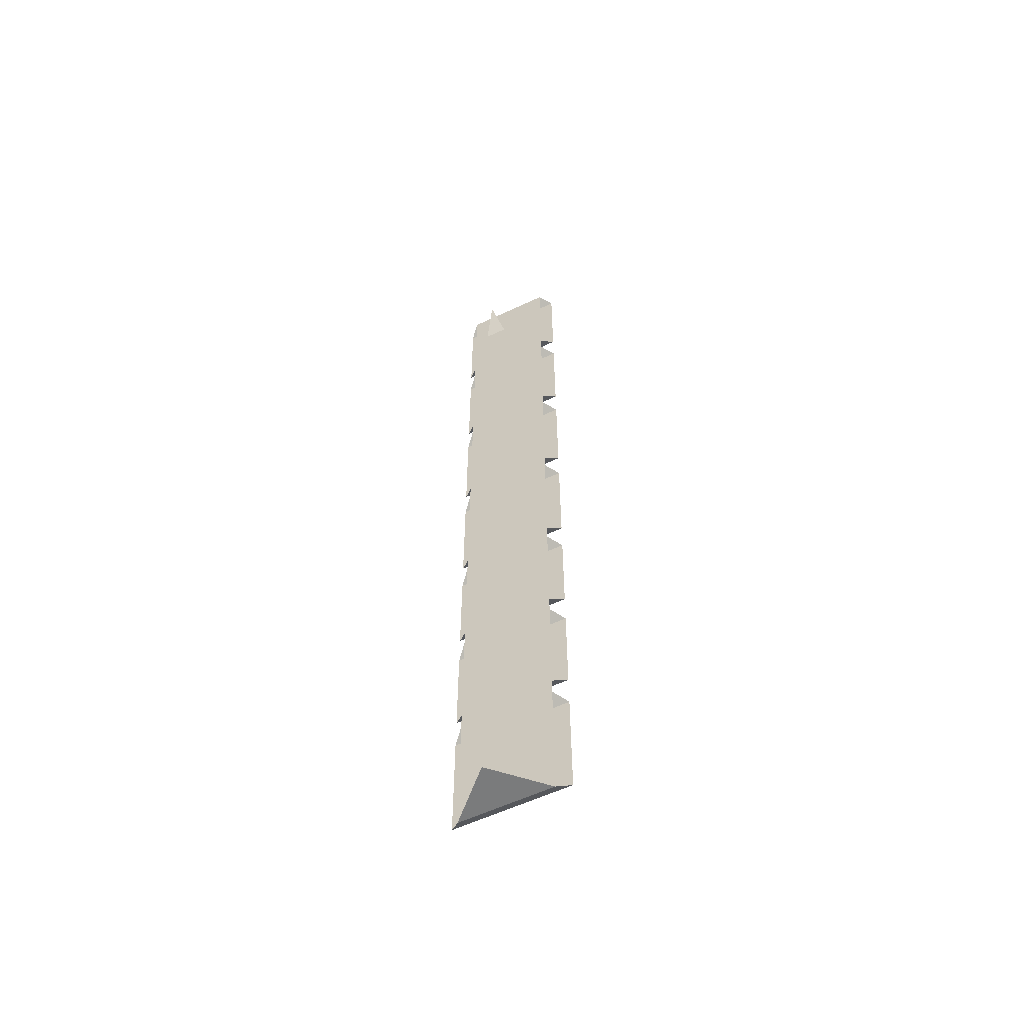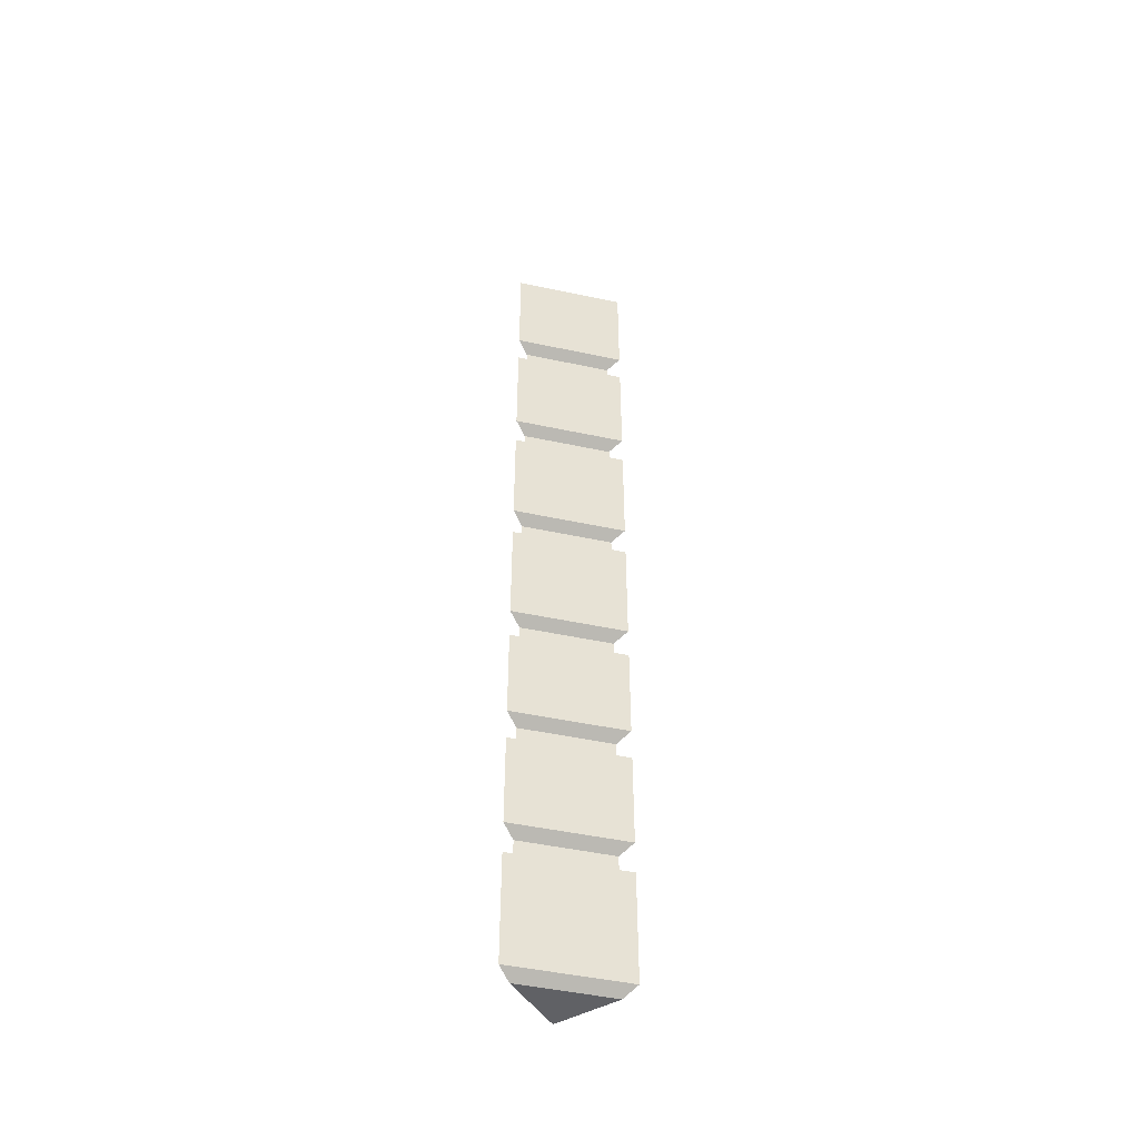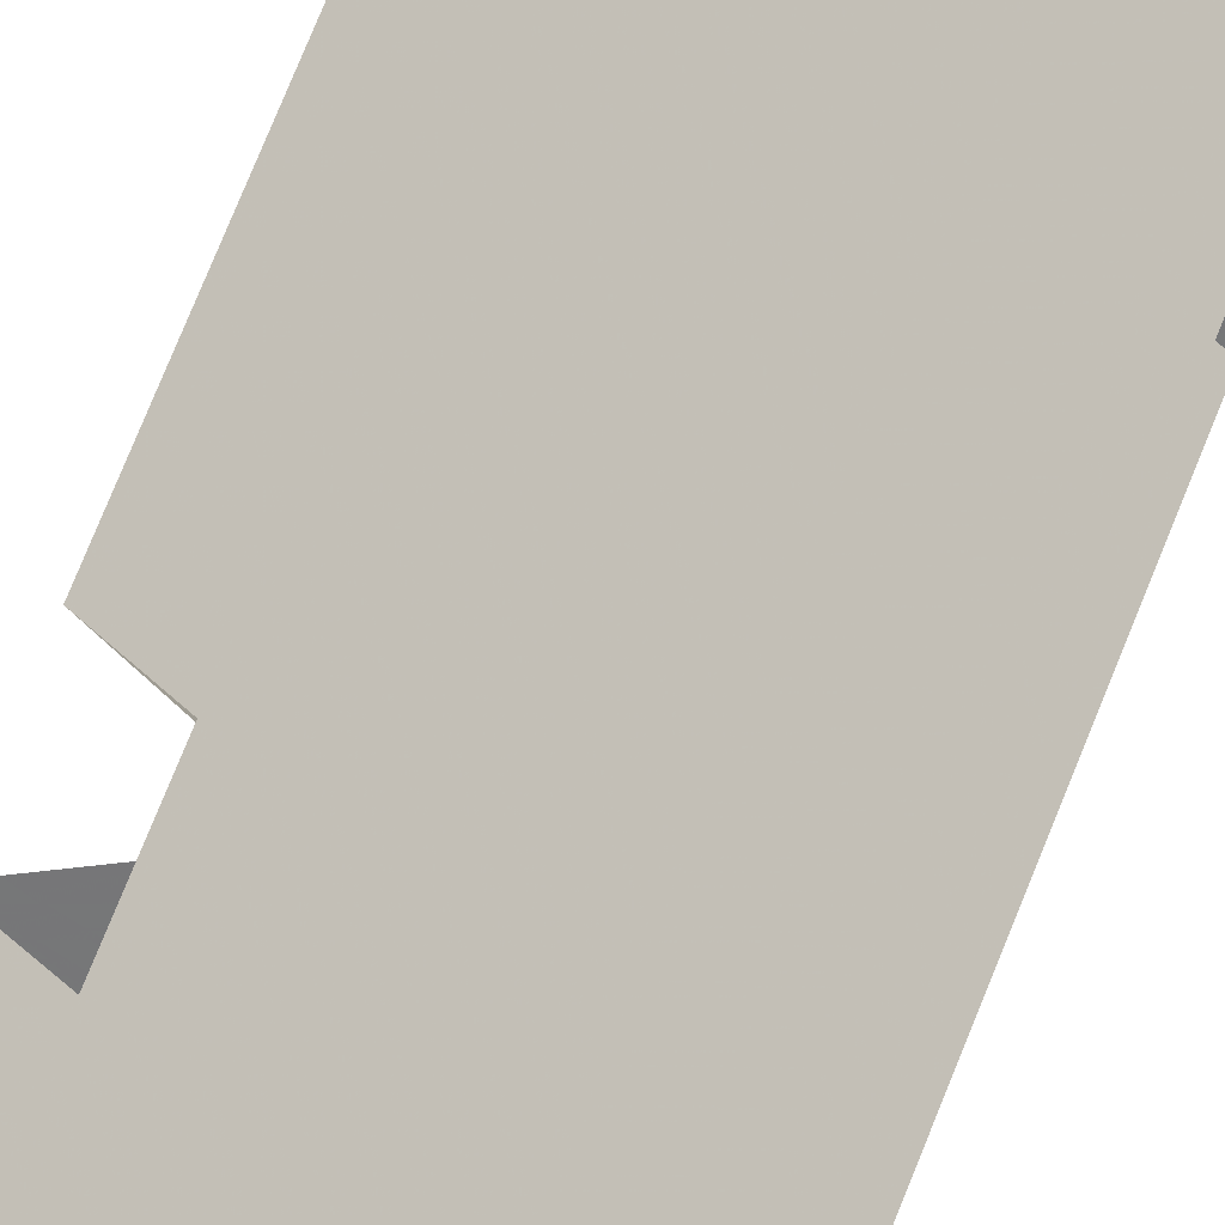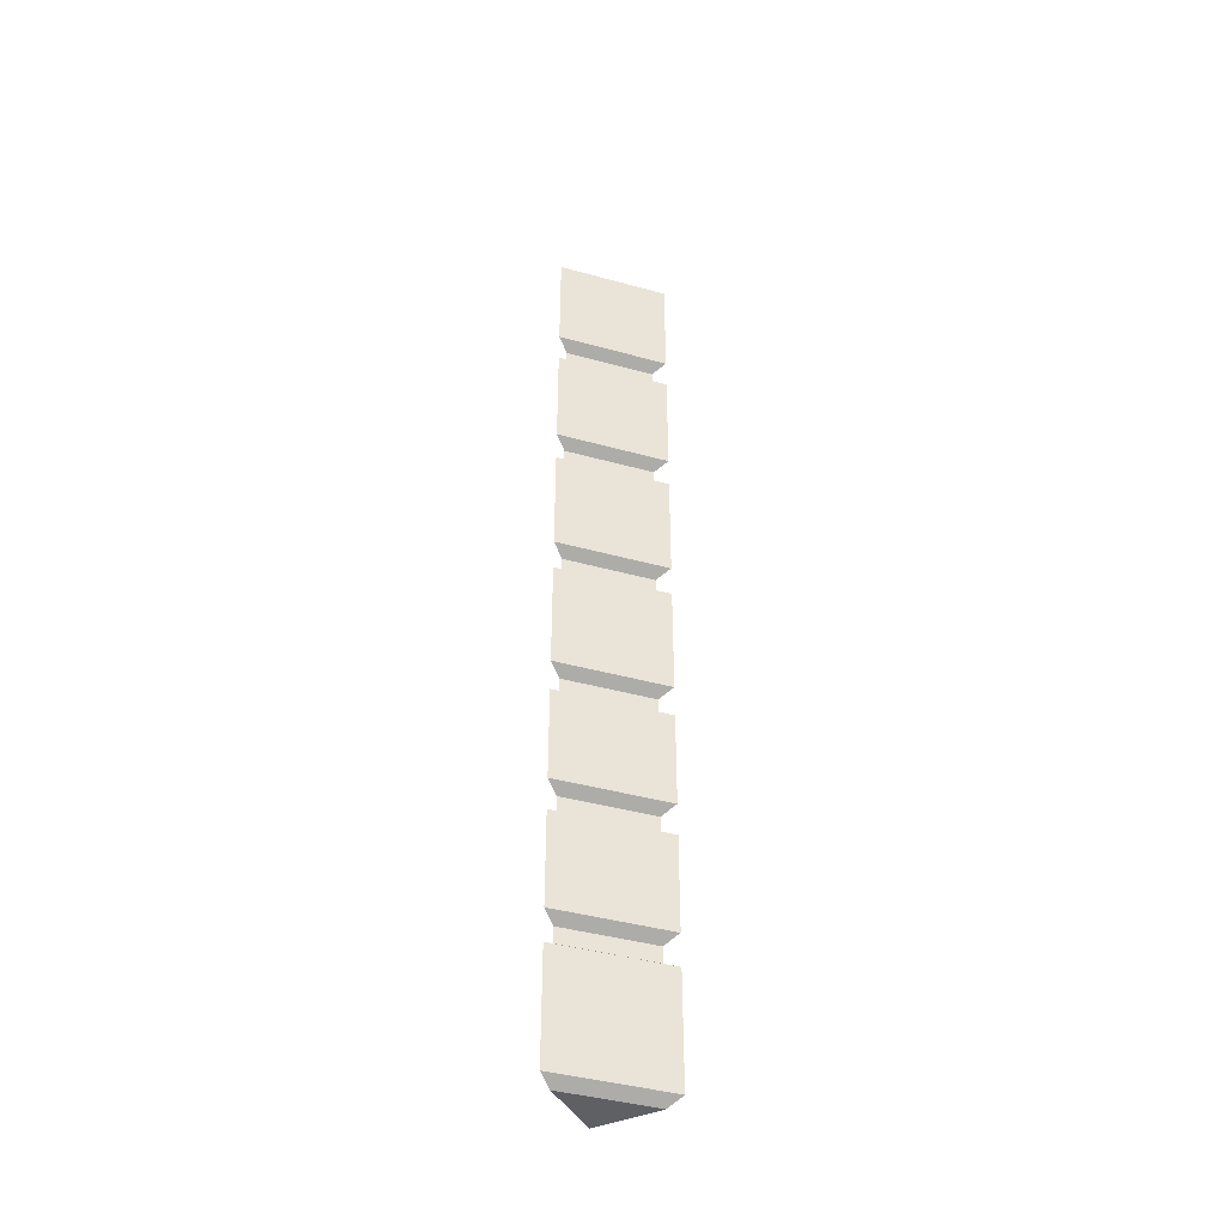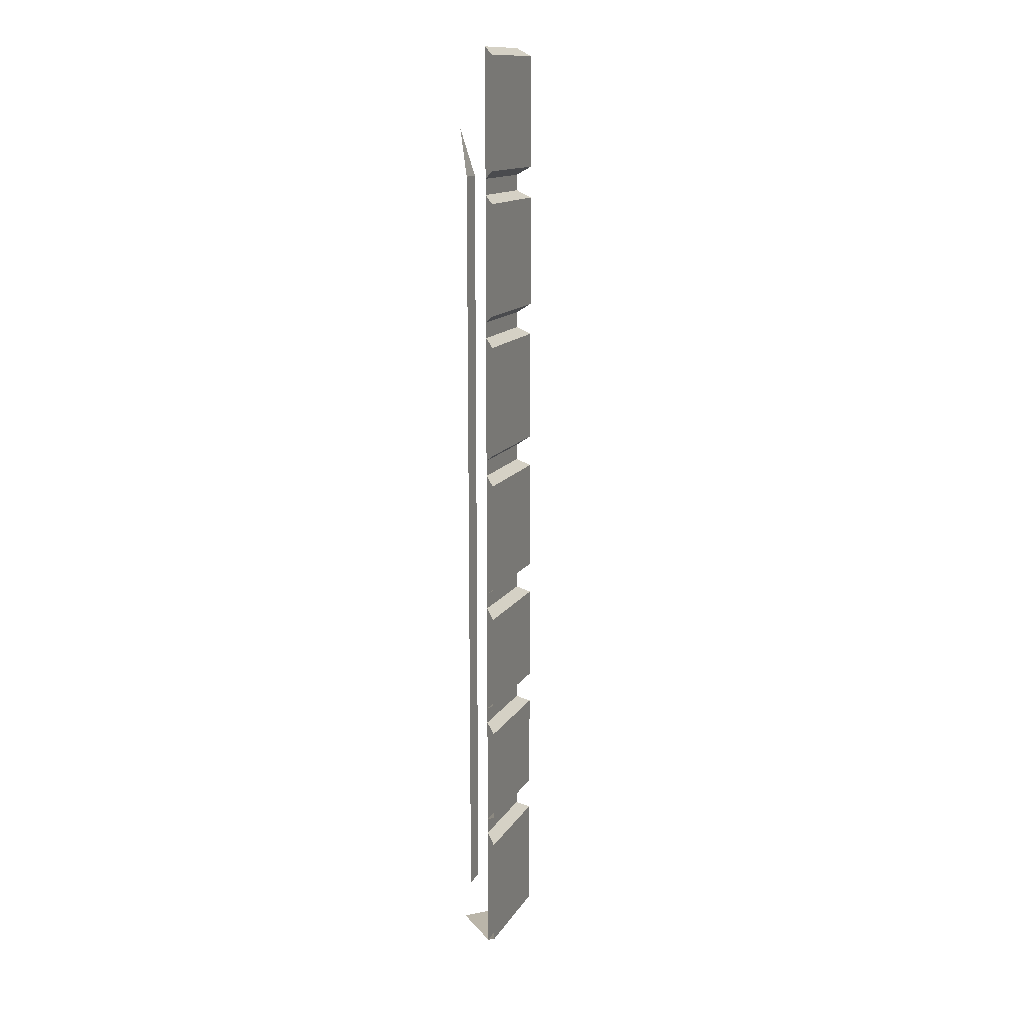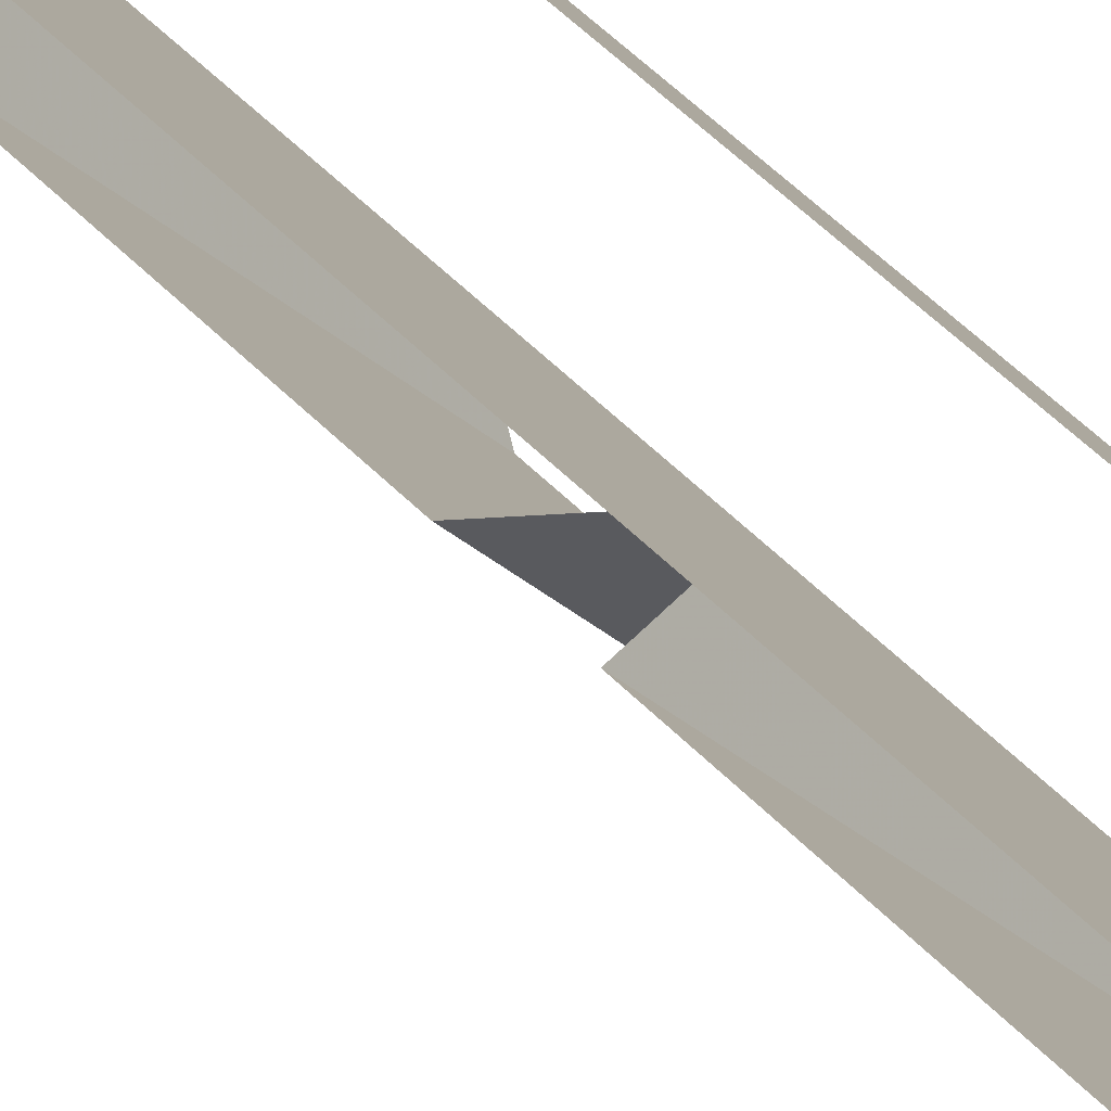
<metadata>
{"format":"obj","ext":"obj","renderer":"f3d","projection":"perspective","resolution":1024,"background":"white","views":[{"elev":-58.3,"azim":-19.0,"up":"+Y"},{"elev":-48.0,"azim":121.5,"up":"+Y"},{"elev":57.7,"azim":-160.6,"up":"+Z"},{"elev":-42.6,"azim":116.8,"up":"+Y"},{"elev":13.7,"azim":65.5,"up":"+Y"},{"elev":33.0,"azim":147.8,"up":"+Z"}]}
</metadata>
<code>
v -0.375 -0.5625 0.5
v -0.3438 -0.5781 0.5
v -0.5 -0.5781 0.3438
v -0.5 -0.5625 0.375
v -0.3438 -0.7969 0.5
v -0.375 -0.8125 0.5
v -0.5 -0.8125 0.375
v -0.5 -0.7969 0.3438
v -0.5 -0.8594 0.3438
v -0.5 -0.8438 0.375
v -0.375 -0.8438 0.5
v -0.3438 -0.8594 0.5
v -0.3438 -1.078 0.5
v -0.5 -1.078 0.3438
v -0.5 -1.094 0.375
v -0.375 -1.094 0.5
v -0.375 0 0.5
v -0.3438 -0.01562 0.5
v -0.5 -0.01562 0.3438
v -0.5 0 0.375
v -0.3438 -0.2344 0.5
v -0.375 -0.25 0.5
v -0.5 -0.25 0.375
v -0.5 -0.2344 0.3438
v -0.5 -0.2969 0.3438
v -0.5 -0.2812 0.375
v -0.375 -0.2812 0.5
v -0.3438 -0.2969 0.5
v -0.3438 -0.5156 0.5
v -0.5 -0.5156 0.3438
v -0.5 -0.5312 0.375
v -0.375 -0.5312 0.5
v -0.375 -1.125 0.5
v -0.3438 -1.141 0.5
v -0.5 -1.141 0.3438
v -0.5 -1.125 0.375
v -0.3438 -1.328 0.5
v -0.375 -1.344 0.5
v -0.5 -1.344 0.375
v -0.5 -1.328 0.3438
v -0.5 -1.391 0.3438
v -0.5 -1.375 0.375
v -0.375 -1.375 0.5
v -0.3438 -1.391 0.5
v -0.3438 -1.578 0.5
v -0.5 -1.578 0.3438
v -0.5 -1.594 0.375
v -0.375 -1.594 0.5
v -0.375 -1.625 0.5
v -0.3438 -1.641 0.5
v -0.5 -1.641 0.3438
v -0.5 -1.625 0.375
v -0.3438 -1.859 0.5
v -0.375 -1.875 0.5
v -0.5 -1.875 0.375
v -0.5 -1.859 0.3438
v -0.4688 -1.875 0.5
v -0.5 -1.875 0.4688
v -0.5 -1.875 0.5
v -0.5 -0.25 0.4688
v -0.4688 -0.25 0.5
v -0.5 -0.1562 0.5
v -0.4688 -1.781 0.5
v -0.5 -1.781 0.4688
f 1 2 3
f 1 3 4
f 5 6 7
f 5 7 8
f 9 10 11
f 9 11 12
f 14 13 15
f 15 13 16
f 17 18 19
f 17 19 20
f 21 22 23
f 21 23 24
f 25 26 27
f 25 27 28
f 30 29 31
f 31 29 32
f 33 34 35
f 33 35 36
f 37 38 39
f 37 39 40
f 41 42 43
f 41 43 44
f 46 45 47
f 47 45 48
f 49 50 51
f 49 51 52
f 53 54 55
f 53 55 56
f 53 56 51
f 53 51 50
f 5 8 3
f 5 3 2
f 9 12 13
f 9 13 14
f 54 57 58
f 54 58 55
f 54 55 20
f 54 20 17
f 58 57 59
f 21 24 19
f 21 19 18
f 25 28 29
f 25 29 30
f 60 61 62
f 37 40 35
f 37 35 34
f 41 44 45
f 41 45 46
f 61 60 63
f 63 60 64

</code>
